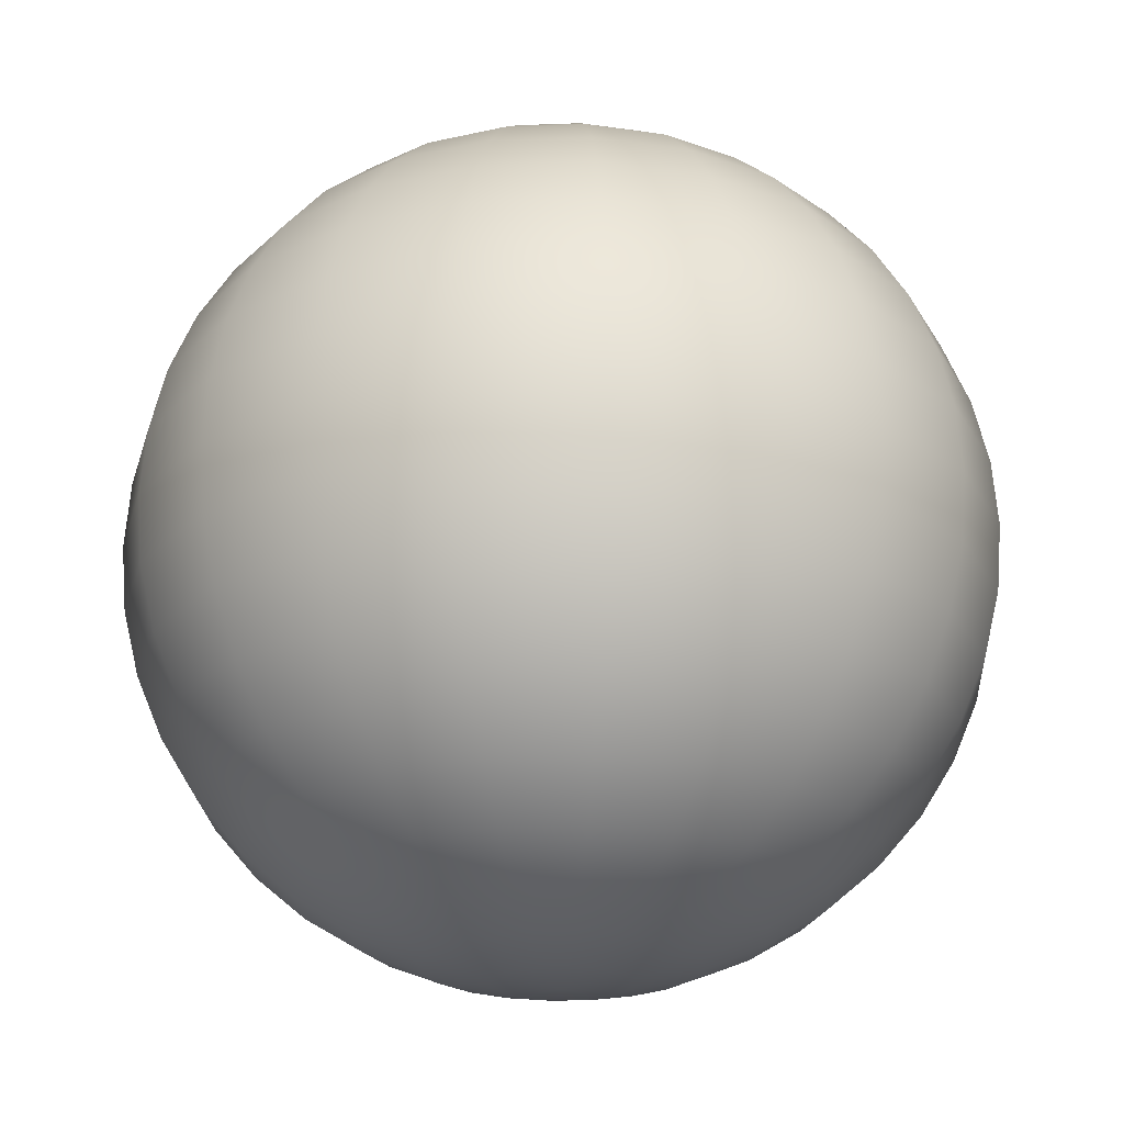
<metadata>
{"format":"obj","ext":"obj","renderer":"f3d","projection":"perspective","resolution":1024,"background":"white","views":[{"elev":-22.1,"azim":-113.2,"up":"+Y"}]}
</metadata>
<code>
g default
v 0.005207 -0.03457 -0.001692
v 0.00443 -0.03457 -0.003218
v 0.003218 -0.03457 -0.00443
v 0.001692 -0.03457 -0.005207
v 0 -0.03457 -0.005475
v -0.001692 -0.03457 -0.005207
v -0.003218 -0.03457 -0.00443
v -0.00443 -0.03457 -0.003218
v -0.005207 -0.03457 -0.001692
v -0.005475 -0.03457 0
v -0.005207 -0.03457 0.001692
v -0.00443 -0.03457 0.003218
v -0.003218 -0.03457 0.00443
v -0.001692 -0.03457 0.005207
v 0 -0.03457 0.005475
v 0.001692 -0.03457 0.005207
v 0.003218 -0.03457 0.00443
v 0.00443 -0.03457 0.003218
v 0.005207 -0.03457 0.001692
v 0.005475 -0.03457 0
v 0.01029 -0.03329 -0.003342
v 0.00875 -0.03329 -0.006357
v 0.006357 -0.03329 -0.00875
v 0.003342 -0.03329 -0.01029
v 0 -0.03329 -0.01082
v -0.003342 -0.03329 -0.01029
v -0.006357 -0.03329 -0.00875
v -0.00875 -0.03329 -0.006357
v -0.01029 -0.03329 -0.003342
v -0.01082 -0.03329 0
v -0.01029 -0.03329 0.003342
v -0.00875 -0.03329 0.006357
v -0.006357 -0.03329 0.00875
v -0.003342 -0.03329 0.01029
v 0 -0.03329 0.01082
v 0.003342 -0.03329 0.01029
v 0.006357 -0.03329 0.00875
v 0.00875 -0.03329 0.006357
v 0.01029 -0.03329 0.003342
v 0.01082 -0.03329 0
v 0.01511 -0.03119 -0.00491
v 0.01286 -0.03119 -0.00934
v 0.00934 -0.03119 -0.01286
v 0.00491 -0.03119 -0.01511
v 0 -0.03119 -0.01589
v -0.00491 -0.03119 -0.01511
v -0.00934 -0.03119 -0.01286
v -0.01286 -0.03119 -0.00934
v -0.01511 -0.03119 -0.00491
v -0.01589 -0.03119 0
v -0.01511 -0.03119 0.00491
v -0.01286 -0.03119 0.00934
v -0.00934 -0.03119 0.01286
v -0.00491 -0.03119 0.01511
v 0 -0.03119 0.01589
v 0.00491 -0.03119 0.01511
v 0.00934 -0.03119 0.01286
v 0.01286 -0.03119 0.00934
v 0.01511 -0.03119 0.00491
v 0.01589 -0.03119 0
v 0.01957 -0.02832 -0.006357
v 0.01664 -0.02832 -0.01209
v 0.01209 -0.02832 -0.01664
v 0.006357 -0.02832 -0.01957
v 0 -0.02832 -0.02057
v -0.006357 -0.02832 -0.01957
v -0.01209 -0.02832 -0.01664
v -0.01664 -0.02832 -0.01209
v -0.01957 -0.02832 -0.006357
v -0.02057 -0.02832 0
v -0.01957 -0.02832 0.006357
v -0.01664 -0.02832 0.01209
v -0.01209 -0.02832 0.01664
v -0.006357 -0.02832 0.01957
v 0 -0.02832 0.02057
v 0.006357 -0.02832 0.01957
v 0.01209 -0.02832 0.01664
v 0.01664 -0.02832 0.01209
v 0.01957 -0.02832 0.006357
v 0.02057 -0.02832 0
v 0.02354 -0.02475 -0.007648
v 0.02002 -0.02475 -0.01455
v 0.01455 -0.02475 -0.02002
v 0.007648 -0.02475 -0.02354
v 0 -0.02475 -0.02475
v -0.007648 -0.02475 -0.02354
v -0.01455 -0.02475 -0.02002
v -0.02002 -0.02475 -0.01455
v -0.02354 -0.02475 -0.007648
v -0.02475 -0.02475 0
v -0.02354 -0.02475 0.007648
v -0.02002 -0.02475 0.01455
v -0.01455 -0.02475 0.02002
v -0.007648 -0.02475 0.02354
v 0 -0.02475 0.02475
v 0.007648 -0.02475 0.02354
v 0.01455 -0.02475 0.02002
v 0.02002 -0.02475 0.01455
v 0.02354 -0.02475 0.007648
v 0.02475 -0.02475 0
v 0.02693 -0.02057 -0.00875
v 0.02291 -0.02057 -0.01664
v 0.01664 -0.02057 -0.02291
v 0.00875 -0.02057 -0.02693
v 0 -0.02057 -0.02832
v -0.00875 -0.02057 -0.02693
v -0.01664 -0.02057 -0.02291
v -0.02291 -0.02057 -0.01664
v -0.02693 -0.02057 -0.00875
v -0.02832 -0.02057 0
v -0.02693 -0.02057 0.00875
v -0.02291 -0.02057 0.01664
v -0.01664 -0.02057 0.02291
v -0.00875 -0.02057 0.02693
v 0 -0.02057 0.02832
v 0.00875 -0.02057 0.02693
v 0.01664 -0.02057 0.02291
v 0.02291 -0.02057 0.01664
v 0.02693 -0.02057 0.00875
v 0.02832 -0.02057 0
v 0.02966 -0.01589 -0.009637
v 0.02523 -0.01589 -0.01833
v 0.01833 -0.01589 -0.02523
v 0.009637 -0.01589 -0.02966
v 0 -0.01589 -0.03119
v -0.009637 -0.01589 -0.02966
v -0.01833 -0.01589 -0.02523
v -0.02523 -0.01589 -0.01833
v -0.02966 -0.01589 -0.009637
v -0.03119 -0.01589 0
v -0.02966 -0.01589 0.009637
v -0.02523 -0.01589 0.01833
v -0.01833 -0.01589 0.02523
v -0.009637 -0.01589 0.02966
v 0 -0.01589 0.03119
v 0.009637 -0.01589 0.02966
v 0.01833 -0.01589 0.02523
v 0.02523 -0.01589 0.01833
v 0.02966 -0.01589 0.009637
v 0.03119 -0.01589 0
v 0.03166 -0.01082 -0.01029
v 0.02693 -0.01082 -0.01957
v 0.01957 -0.01082 -0.02693
v 0.01029 -0.01082 -0.03166
v 0 -0.01082 -0.03329
v -0.01029 -0.01082 -0.03166
v -0.01957 -0.01082 -0.02693
v -0.02693 -0.01082 -0.01957
v -0.03166 -0.01082 -0.01029
v -0.03329 -0.01082 0
v -0.03166 -0.01082 0.01029
v -0.02693 -0.01082 0.01957
v -0.01957 -0.01082 0.02693
v -0.01029 -0.01082 0.03166
v 0 -0.01082 0.03329
v 0.01029 -0.01082 0.03166
v 0.01957 -0.01082 0.02693
v 0.02693 -0.01082 0.01957
v 0.03166 -0.01082 0.01029
v 0.03329 -0.01082 0
v 0.03288 -0.005475 -0.01068
v 0.02797 -0.005475 -0.02032
v 0.02032 -0.005475 -0.02797
v 0.01068 -0.005475 -0.03288
v 0 -0.005475 -0.03457
v -0.01068 -0.005475 -0.03288
v -0.02032 -0.005475 -0.02797
v -0.02797 -0.005475 -0.02032
v -0.03288 -0.005475 -0.01068
v -0.03457 -0.005475 0
v -0.03288 -0.005475 0.01068
v -0.02797 -0.005475 0.02032
v -0.02032 -0.005475 0.02797
v -0.01068 -0.005475 0.03288
v 0 -0.005475 0.03457
v 0.01068 -0.005475 0.03288
v 0.02032 -0.005475 0.02797
v 0.02797 -0.005475 0.02032
v 0.03288 -0.005475 0.01068
v 0.03457 -0.005475 0
v 0.03329 0 -0.01082
v 0.02832 0 -0.02057
v 0.02057 0 -0.02832
v 0.01082 0 -0.03329
v 0 0 -0.035
v -0.01082 0 -0.03329
v -0.02057 0 -0.02832
v -0.02832 0 -0.02057
v -0.03329 0 -0.01082
v -0.035 0 0
v -0.03329 0 0.01082
v -0.02832 0 0.02057
v -0.02057 0 0.02832
v -0.01082 0 0.03329
v 0 0 0.035
v 0.01082 0 0.03329
v 0.02057 0 0.02832
v 0.02832 0 0.02057
v 0.03329 0 0.01082
v 0.035 0 0
v 0.03288 0.005475 -0.01068
v 0.02797 0.005475 -0.02032
v 0.02032 0.005475 -0.02797
v 0.01068 0.005475 -0.03288
v 0 0.005475 -0.03457
v -0.01068 0.005475 -0.03288
v -0.02032 0.005475 -0.02797
v -0.02797 0.005475 -0.02032
v -0.03288 0.005475 -0.01068
v -0.03457 0.005475 0
v -0.03288 0.005475 0.01068
v -0.02797 0.005475 0.02032
v -0.02032 0.005475 0.02797
v -0.01068 0.005475 0.03288
v 0 0.005475 0.03457
v 0.01068 0.005475 0.03288
v 0.02032 0.005475 0.02797
v 0.02797 0.005475 0.02032
v 0.03288 0.005475 0.01068
v 0.03457 0.005475 0
v 0.03166 0.01082 -0.01029
v 0.02693 0.01082 -0.01957
v 0.01957 0.01082 -0.02693
v 0.01029 0.01082 -0.03166
v 0 0.01082 -0.03329
v -0.01029 0.01082 -0.03166
v -0.01957 0.01082 -0.02693
v -0.02693 0.01082 -0.01957
v -0.03166 0.01082 -0.01029
v -0.03329 0.01082 0
v -0.03166 0.01082 0.01029
v -0.02693 0.01082 0.01957
v -0.01957 0.01082 0.02693
v -0.01029 0.01082 0.03166
v 0 0.01082 0.03329
v 0.01029 0.01082 0.03166
v 0.01957 0.01082 0.02693
v 0.02693 0.01082 0.01957
v 0.03166 0.01082 0.01029
v 0.03329 0.01082 0
v 0.02966 0.01589 -0.009637
v 0.02523 0.01589 -0.01833
v 0.01833 0.01589 -0.02523
v 0.009637 0.01589 -0.02966
v 0 0.01589 -0.03119
v -0.009637 0.01589 -0.02966
v -0.01833 0.01589 -0.02523
v -0.02523 0.01589 -0.01833
v -0.02966 0.01589 -0.009637
v -0.03119 0.01589 0
v -0.02966 0.01589 0.009637
v -0.02523 0.01589 0.01833
v -0.01833 0.01589 0.02523
v -0.009637 0.01589 0.02966
v 0 0.01589 0.03119
v 0.009637 0.01589 0.02966
v 0.01833 0.01589 0.02523
v 0.02523 0.01589 0.01833
v 0.02966 0.01589 0.009637
v 0.03119 0.01589 0
v 0.02693 0.02057 -0.00875
v 0.02291 0.02057 -0.01664
v 0.01664 0.02057 -0.02291
v 0.00875 0.02057 -0.02693
v 0 0.02057 -0.02832
v -0.00875 0.02057 -0.02693
v -0.01664 0.02057 -0.02291
v -0.02291 0.02057 -0.01664
v -0.02693 0.02057 -0.00875
v -0.02832 0.02057 0
v -0.02693 0.02057 0.00875
v -0.02291 0.02057 0.01664
v -0.01664 0.02057 0.02291
v -0.00875 0.02057 0.02693
v 0 0.02057 0.02832
v 0.00875 0.02057 0.02693
v 0.01664 0.02057 0.02291
v 0.02291 0.02057 0.01664
v 0.02693 0.02057 0.00875
v 0.02832 0.02057 0
v 0.02354 0.02475 -0.007648
v 0.02002 0.02475 -0.01455
v 0.01455 0.02475 -0.02002
v 0.007648 0.02475 -0.02354
v 0 0.02475 -0.02475
v -0.007648 0.02475 -0.02354
v -0.01455 0.02475 -0.02002
v -0.02002 0.02475 -0.01455
v -0.02354 0.02475 -0.007648
v -0.02475 0.02475 0
v -0.02354 0.02475 0.007648
v -0.02002 0.02475 0.01455
v -0.01455 0.02475 0.02002
v -0.007648 0.02475 0.02354
v 0 0.02475 0.02475
v 0.007648 0.02475 0.02354
v 0.01455 0.02475 0.02002
v 0.02002 0.02475 0.01455
v 0.02354 0.02475 0.007648
v 0.02475 0.02475 0
v 0.01957 0.02832 -0.006357
v 0.01664 0.02832 -0.01209
v 0.01209 0.02832 -0.01664
v 0.006357 0.02832 -0.01957
v 0 0.02832 -0.02057
v -0.006357 0.02832 -0.01957
v -0.01209 0.02832 -0.01664
v -0.01664 0.02832 -0.01209
v -0.01957 0.02832 -0.006357
v -0.02057 0.02832 0
v -0.01957 0.02832 0.006357
v -0.01664 0.02832 0.01209
v -0.01209 0.02832 0.01664
v -0.006357 0.02832 0.01957
v 0 0.02832 0.02057
v 0.006357 0.02832 0.01957
v 0.01209 0.02832 0.01664
v 0.01664 0.02832 0.01209
v 0.01957 0.02832 0.006357
v 0.02057 0.02832 0
v 0.01511 0.03119 -0.00491
v 0.01286 0.03119 -0.00934
v 0.00934 0.03119 -0.01286
v 0.00491 0.03119 -0.01511
v 0 0.03119 -0.01589
v -0.00491 0.03119 -0.01511
v -0.00934 0.03119 -0.01286
v -0.01286 0.03119 -0.00934
v -0.01511 0.03119 -0.00491
v -0.01589 0.03119 0
v -0.01511 0.03119 0.00491
v -0.01286 0.03119 0.00934
v -0.00934 0.03119 0.01286
v -0.00491 0.03119 0.01511
v 0 0.03119 0.01589
v 0.00491 0.03119 0.01511
v 0.00934 0.03119 0.01286
v 0.01286 0.03119 0.00934
v 0.01511 0.03119 0.00491
v 0.01589 0.03119 0
v 0.01029 0.03329 -0.003342
v 0.00875 0.03329 -0.006357
v 0.006357 0.03329 -0.00875
v 0.003342 0.03329 -0.01029
v 0 0.03329 -0.01082
v -0.003342 0.03329 -0.01029
v -0.006357 0.03329 -0.00875
v -0.00875 0.03329 -0.006357
v -0.01029 0.03329 -0.003342
v -0.01082 0.03329 0
v -0.01029 0.03329 0.003342
v -0.00875 0.03329 0.006357
v -0.006357 0.03329 0.00875
v -0.003342 0.03329 0.01029
v 0 0.03329 0.01082
v 0.003342 0.03329 0.01029
v 0.006357 0.03329 0.00875
v 0.00875 0.03329 0.006357
v 0.01029 0.03329 0.003342
v 0.01082 0.03329 0
v 0.005207 0.03457 -0.001692
v 0.00443 0.03457 -0.003218
v 0.003218 0.03457 -0.00443
v 0.001692 0.03457 -0.005207
v 0 0.03457 -0.005475
v -0.001692 0.03457 -0.005207
v -0.003218 0.03457 -0.00443
v -0.00443 0.03457 -0.003218
v -0.005207 0.03457 -0.001692
v -0.005475 0.03457 0
v -0.005207 0.03457 0.001692
v -0.00443 0.03457 0.003218
v -0.003218 0.03457 0.00443
v -0.001692 0.03457 0.005207
v 0 0.03457 0.005475
v 0.001692 0.03457 0.005207
v 0.003218 0.03457 0.00443
v 0.00443 0.03457 0.003218
v 0.005207 0.03457 0.001692
v 0.005475 0.03457 0
v 0 -0.035 0
v 0 0.035 0
g pSphere1
f 1 2 21
f 21 2 22
f 2 3 22
f 22 3 23
f 3 4 23
f 23 4 24
f 4 5 24
f 24 5 25
f 5 6 25
f 25 6 26
f 6 7 26
f 26 7 27
f 7 8 27
f 27 8 28
f 8 9 28
f 28 9 29
f 9 10 29
f 29 10 30
f 10 11 30
f 30 11 31
f 11 12 31
f 31 12 32
f 12 13 32
f 32 13 33
f 13 14 33
f 33 14 34
f 14 15 34
f 34 15 35
f 15 16 35
f 35 16 36
f 16 17 36
f 36 17 37
f 17 18 37
f 37 18 38
f 18 19 38
f 38 19 39
f 19 20 39
f 39 20 40
f 20 1 40
f 40 1 21
f 21 22 41
f 41 22 42
f 22 23 42
f 42 23 43
f 23 24 43
f 43 24 44
f 24 25 44
f 44 25 45
f 25 26 45
f 45 26 46
f 26 27 46
f 46 27 47
f 27 28 47
f 47 28 48
f 28 29 48
f 48 29 49
f 29 30 49
f 49 30 50
f 30 31 50
f 50 31 51
f 31 32 51
f 51 32 52
f 32 33 52
f 52 33 53
f 33 34 53
f 53 34 54
f 34 35 54
f 54 35 55
f 35 36 55
f 55 36 56
f 36 37 56
f 56 37 57
f 37 38 57
f 57 38 58
f 38 39 58
f 58 39 59
f 39 40 59
f 59 40 60
f 40 21 60
f 60 21 41
f 41 42 61
f 61 42 62
f 42 43 62
f 62 43 63
f 43 44 63
f 63 44 64
f 44 45 64
f 64 45 65
f 45 46 65
f 65 46 66
f 46 47 66
f 66 47 67
f 47 48 67
f 67 48 68
f 48 49 68
f 68 49 69
f 49 50 69
f 69 50 70
f 50 51 70
f 70 51 71
f 51 52 71
f 71 52 72
f 52 53 72
f 72 53 73
f 53 54 73
f 73 54 74
f 54 55 74
f 74 55 75
f 55 56 75
f 75 56 76
f 56 57 76
f 76 57 77
f 57 58 77
f 77 58 78
f 58 59 78
f 78 59 79
f 59 60 79
f 79 60 80
f 60 41 80
f 80 41 61
f 61 62 81
f 81 62 82
f 62 63 82
f 82 63 83
f 63 64 83
f 83 64 84
f 64 65 84
f 84 65 85
f 65 66 85
f 85 66 86
f 66 67 86
f 86 67 87
f 67 68 87
f 87 68 88
f 68 69 88
f 88 69 89
f 69 70 89
f 89 70 90
f 70 71 90
f 90 71 91
f 71 72 91
f 91 72 92
f 72 73 92
f 92 73 93
f 73 74 93
f 93 74 94
f 74 75 94
f 94 75 95
f 75 76 95
f 95 76 96
f 76 77 96
f 96 77 97
f 77 78 97
f 97 78 98
f 78 79 98
f 98 79 99
f 79 80 99
f 99 80 100
f 80 61 100
f 100 61 81
f 81 82 101
f 101 82 102
f 82 83 102
f 102 83 103
f 83 84 103
f 103 84 104
f 84 85 104
f 104 85 105
f 85 86 105
f 105 86 106
f 86 87 106
f 106 87 107
f 87 88 107
f 107 88 108
f 88 89 108
f 108 89 109
f 89 90 109
f 109 90 110
f 90 91 110
f 110 91 111
f 91 92 111
f 111 92 112
f 92 93 112
f 112 93 113
f 93 94 113
f 113 94 114
f 94 95 114
f 114 95 115
f 95 96 115
f 115 96 116
f 96 97 116
f 116 97 117
f 97 98 117
f 117 98 118
f 98 99 118
f 118 99 119
f 99 100 119
f 119 100 120
f 100 81 120
f 120 81 101
f 101 102 121
f 121 102 122
f 102 103 122
f 122 103 123
f 103 104 123
f 123 104 124
f 104 105 124
f 124 105 125
f 105 106 125
f 125 106 126
f 106 107 126
f 126 107 127
f 107 108 127
f 127 108 128
f 108 109 128
f 128 109 129
f 109 110 129
f 129 110 130
f 110 111 130
f 130 111 131
f 111 112 131
f 131 112 132
f 112 113 132
f 132 113 133
f 113 114 133
f 133 114 134
f 114 115 134
f 134 115 135
f 115 116 135
f 135 116 136
f 116 117 136
f 136 117 137
f 117 118 137
f 137 118 138
f 118 119 138
f 138 119 139
f 119 120 139
f 139 120 140
f 120 101 140
f 140 101 121
f 121 122 141
f 141 122 142
f 122 123 142
f 142 123 143
f 123 124 143
f 143 124 144
f 124 125 144
f 144 125 145
f 125 126 145
f 145 126 146
f 126 127 146
f 146 127 147
f 127 128 147
f 147 128 148
f 128 129 148
f 148 129 149
f 129 130 149
f 149 130 150
f 130 131 150
f 150 131 151
f 131 132 151
f 151 132 152
f 132 133 152
f 152 133 153
f 133 134 153
f 153 134 154
f 134 135 154
f 154 135 155
f 135 136 155
f 155 136 156
f 136 137 156
f 156 137 157
f 137 138 157
f 157 138 158
f 138 139 158
f 158 139 159
f 139 140 159
f 159 140 160
f 140 121 160
f 160 121 141
f 141 142 161
f 161 142 162
f 142 143 162
f 162 143 163
f 143 144 163
f 163 144 164
f 144 145 164
f 164 145 165
f 145 146 165
f 165 146 166
f 146 147 166
f 166 147 167
f 147 148 167
f 167 148 168
f 148 149 168
f 168 149 169
f 149 150 169
f 169 150 170
f 150 151 170
f 170 151 171
f 151 152 171
f 171 152 172
f 152 153 172
f 172 153 173
f 153 154 173
f 173 154 174
f 154 155 174
f 174 155 175
f 155 156 175
f 175 156 176
f 156 157 176
f 176 157 177
f 157 158 177
f 177 158 178
f 158 159 178
f 178 159 179
f 159 160 179
f 179 160 180
f 160 141 180
f 180 141 161
f 161 162 181
f 181 162 182
f 162 163 182
f 182 163 183
f 163 164 183
f 183 164 184
f 164 165 184
f 184 165 185
f 165 166 185
f 185 166 186
f 166 167 186
f 186 167 187
f 167 168 187
f 187 168 188
f 168 169 188
f 188 169 189
f 169 170 189
f 189 170 190
f 170 171 190
f 190 171 191
f 171 172 191
f 191 172 192
f 172 173 192
f 192 173 193
f 173 174 193
f 193 174 194
f 174 175 194
f 194 175 195
f 175 176 195
f 195 176 196
f 176 177 196
f 196 177 197
f 177 178 197
f 197 178 198
f 178 179 198
f 198 179 199
f 179 180 199
f 199 180 200
f 180 161 200
f 200 161 181
f 181 182 201
f 201 182 202
f 182 183 202
f 202 183 203
f 183 184 203
f 203 184 204
f 184 185 204
f 204 185 205
f 185 186 205
f 205 186 206
f 186 187 206
f 206 187 207
f 187 188 207
f 207 188 208
f 188 189 208
f 208 189 209
f 189 190 209
f 209 190 210
f 190 191 210
f 210 191 211
f 191 192 211
f 211 192 212
f 192 193 212
f 212 193 213
f 193 194 213
f 213 194 214
f 194 195 214
f 214 195 215
f 195 196 215
f 215 196 216
f 196 197 216
f 216 197 217
f 197 198 217
f 217 198 218
f 198 199 218
f 218 199 219
f 199 200 219
f 219 200 220
f 200 181 220
f 220 181 201
f 201 202 221
f 221 202 222
f 202 203 222
f 222 203 223
f 203 204 223
f 223 204 224
f 204 205 224
f 224 205 225
f 205 206 225
f 225 206 226
f 206 207 226
f 226 207 227
f 207 208 227
f 227 208 228
f 208 209 228
f 228 209 229
f 209 210 229
f 229 210 230
f 210 211 230
f 230 211 231
f 211 212 231
f 231 212 232
f 212 213 232
f 232 213 233
f 213 214 233
f 233 214 234
f 214 215 234
f 234 215 235
f 215 216 235
f 235 216 236
f 216 217 236
f 236 217 237
f 217 218 237
f 237 218 238
f 218 219 238
f 238 219 239
f 219 220 239
f 239 220 240
f 220 201 240
f 240 201 221
f 221 222 241
f 241 222 242
f 222 223 242
f 242 223 243
f 223 224 243
f 243 224 244
f 224 225 244
f 244 225 245
f 225 226 245
f 245 226 246
f 226 227 246
f 246 227 247
f 227 228 247
f 247 228 248
f 228 229 248
f 248 229 249
f 229 230 249
f 249 230 250
f 230 231 250
f 250 231 251
f 231 232 251
f 251 232 252
f 232 233 252
f 252 233 253
f 233 234 253
f 253 234 254
f 234 235 254
f 254 235 255
f 235 236 255
f 255 236 256
f 236 237 256
f 256 237 257
f 237 238 257
f 257 238 258
f 238 239 258
f 258 239 259
f 239 240 259
f 259 240 260
f 240 221 260
f 260 221 241
f 241 242 261
f 261 242 262
f 242 243 262
f 262 243 263
f 243 244 263
f 263 244 264
f 244 245 264
f 264 245 265
f 245 246 265
f 265 246 266
f 246 247 266
f 266 247 267
f 247 248 267
f 267 248 268
f 248 249 268
f 268 249 269
f 249 250 269
f 269 250 270
f 250 251 270
f 270 251 271
f 251 252 271
f 271 252 272
f 252 253 272
f 272 253 273
f 253 254 273
f 273 254 274
f 254 255 274
f 274 255 275
f 255 256 275
f 275 256 276
f 256 257 276
f 276 257 277
f 257 258 277
f 277 258 278
f 258 259 278
f 278 259 279
f 259 260 279
f 279 260 280
f 260 241 280
f 280 241 261
f 261 262 281
f 281 262 282
f 262 263 282
f 282 263 283
f 263 264 283
f 283 264 284
f 264 265 284
f 284 265 285
f 265 266 285
f 285 266 286
f 266 267 286
f 286 267 287
f 267 268 287
f 287 268 288
f 268 269 288
f 288 269 289
f 269 270 289
f 289 270 290
f 270 271 290
f 290 271 291
f 271 272 291
f 291 272 292
f 272 273 292
f 292 273 293
f 273 274 293
f 293 274 294
f 274 275 294
f 294 275 295
f 275 276 295
f 295 276 296
f 276 277 296
f 296 277 297
f 277 278 297
f 297 278 298
f 278 279 298
f 298 279 299
f 279 280 299
f 299 280 300
f 280 261 300
f 300 261 281
f 281 282 301
f 301 282 302
f 282 283 302
f 302 283 303
f 283 284 303
f 303 284 304
f 284 285 304
f 304 285 305
f 285 286 305
f 305 286 306
f 286 287 306
f 306 287 307
f 287 288 307
f 307 288 308
f 288 289 308
f 308 289 309
f 289 290 309
f 309 290 310
f 290 291 310
f 310 291 311
f 291 292 311
f 311 292 312
f 292 293 312
f 312 293 313
f 293 294 313
f 313 294 314
f 294 295 314
f 314 295 315
f 295 296 315
f 315 296 316
f 296 297 316
f 316 297 317
f 297 298 317
f 317 298 318
f 298 299 318
f 318 299 319
f 299 300 319
f 319 300 320
f 300 281 320
f 320 281 301
f 301 302 321
f 321 302 322
f 302 303 322
f 322 303 323
f 303 304 323
f 323 304 324
f 304 305 324
f 324 305 325
f 305 306 325
f 325 306 326
f 306 307 326
f 326 307 327
f 307 308 327
f 327 308 328
f 308 309 328
f 328 309 329
f 309 310 329
f 329 310 330
f 310 311 330
f 330 311 331
f 311 312 331
f 331 312 332
f 312 313 332
f 332 313 333
f 313 314 333
f 333 314 334
f 314 315 334
f 334 315 335
f 315 316 335
f 335 316 336
f 316 317 336
f 336 317 337
f 317 318 337
f 337 318 338
f 318 319 338
f 338 319 339
f 319 320 339
f 339 320 340
f 320 301 340
f 340 301 321
f 321 322 341
f 341 322 342
f 322 323 342
f 342 323 343
f 323 324 343
f 343 324 344
f 324 325 344
f 344 325 345
f 325 326 345
f 345 326 346
f 326 327 346
f 346 327 347
f 327 328 347
f 347 328 348
f 328 329 348
f 348 329 349
f 329 330 349
f 349 330 350
f 330 331 350
f 350 331 351
f 331 332 351
f 351 332 352
f 332 333 352
f 352 333 353
f 333 334 353
f 353 334 354
f 334 335 354
f 354 335 355
f 335 336 355
f 355 336 356
f 336 337 356
f 356 337 357
f 337 338 357
f 357 338 358
f 338 339 358
f 358 339 359
f 339 340 359
f 359 340 360
f 340 321 360
f 360 321 341
f 341 342 361
f 361 342 362
f 342 343 362
f 362 343 363
f 343 344 363
f 363 344 364
f 344 345 364
f 364 345 365
f 345 346 365
f 365 346 366
f 346 347 366
f 366 347 367
f 347 348 367
f 367 348 368
f 348 349 368
f 368 349 369
f 349 350 369
f 369 350 370
f 350 351 370
f 370 351 371
f 351 352 371
f 371 352 372
f 352 353 372
f 372 353 373
f 353 354 373
f 373 354 374
f 354 355 374
f 374 355 375
f 355 356 375
f 375 356 376
f 356 357 376
f 376 357 377
f 357 358 377
f 377 358 378
f 358 359 378
f 378 359 379
f 359 360 379
f 379 360 380
f 360 341 380
f 380 341 361
f 2 1 381
f 3 2 381
f 4 3 381
f 5 4 381
f 6 5 381
f 7 6 381
f 8 7 381
f 9 8 381
f 10 9 381
f 11 10 381
f 12 11 381
f 13 12 381
f 14 13 381
f 15 14 381
f 16 15 381
f 17 16 381
f 18 17 381
f 19 18 381
f 20 19 381
f 1 20 381
f 361 362 382
f 362 363 382
f 363 364 382
f 364 365 382
f 365 366 382
f 366 367 382
f 367 368 382
f 368 369 382
f 369 370 382
f 370 371 382
f 371 372 382
f 372 373 382
f 373 374 382
f 374 375 382
f 375 376 382
f 376 377 382
f 377 378 382
f 378 379 382
f 379 380 382
f 380 361 382

</code>
